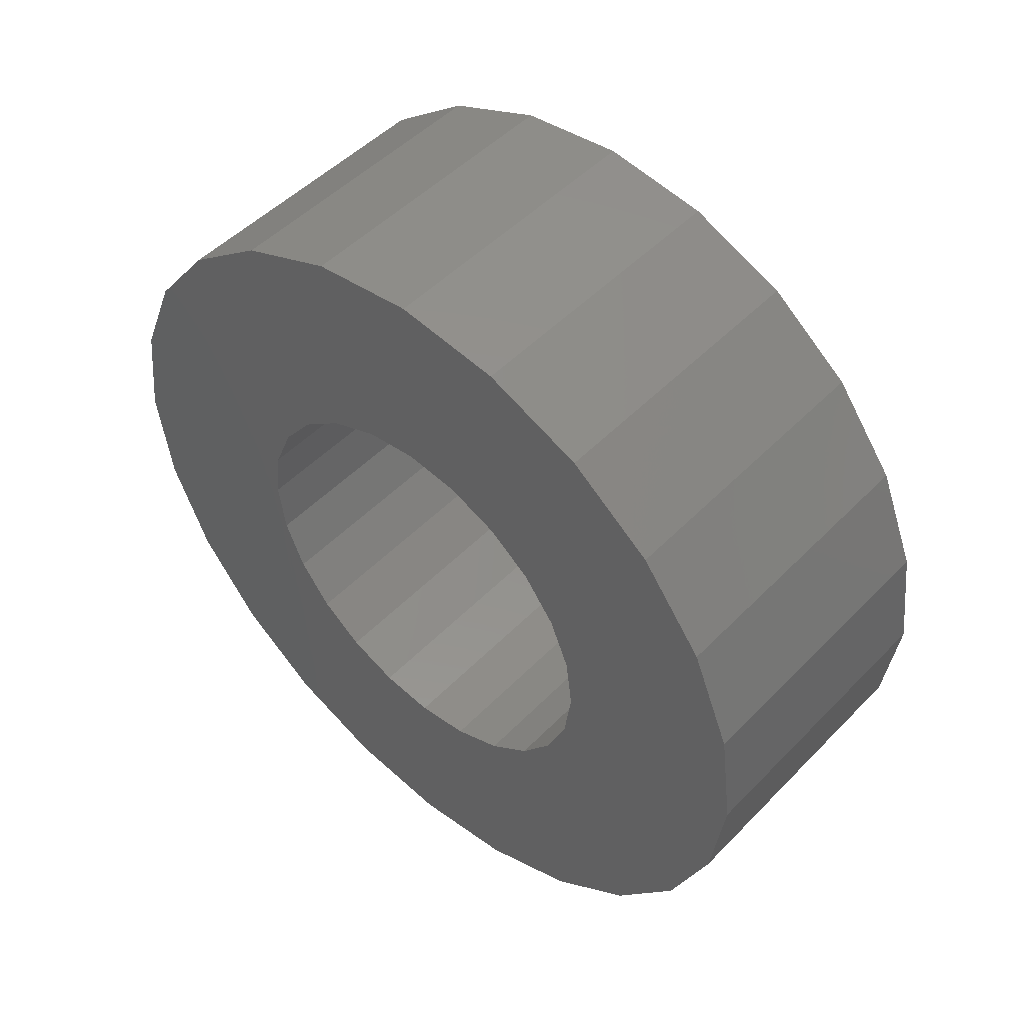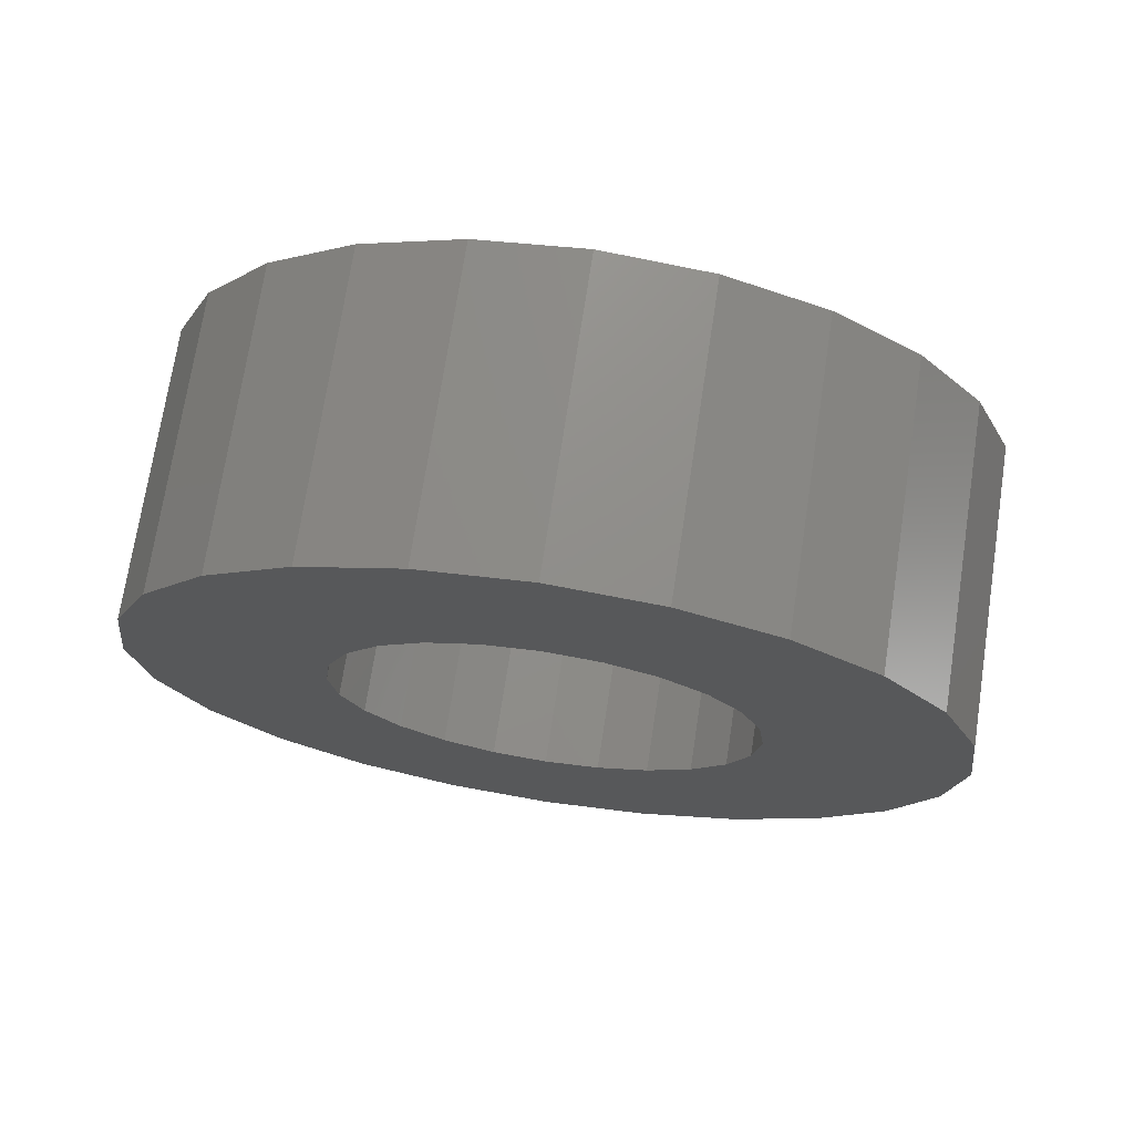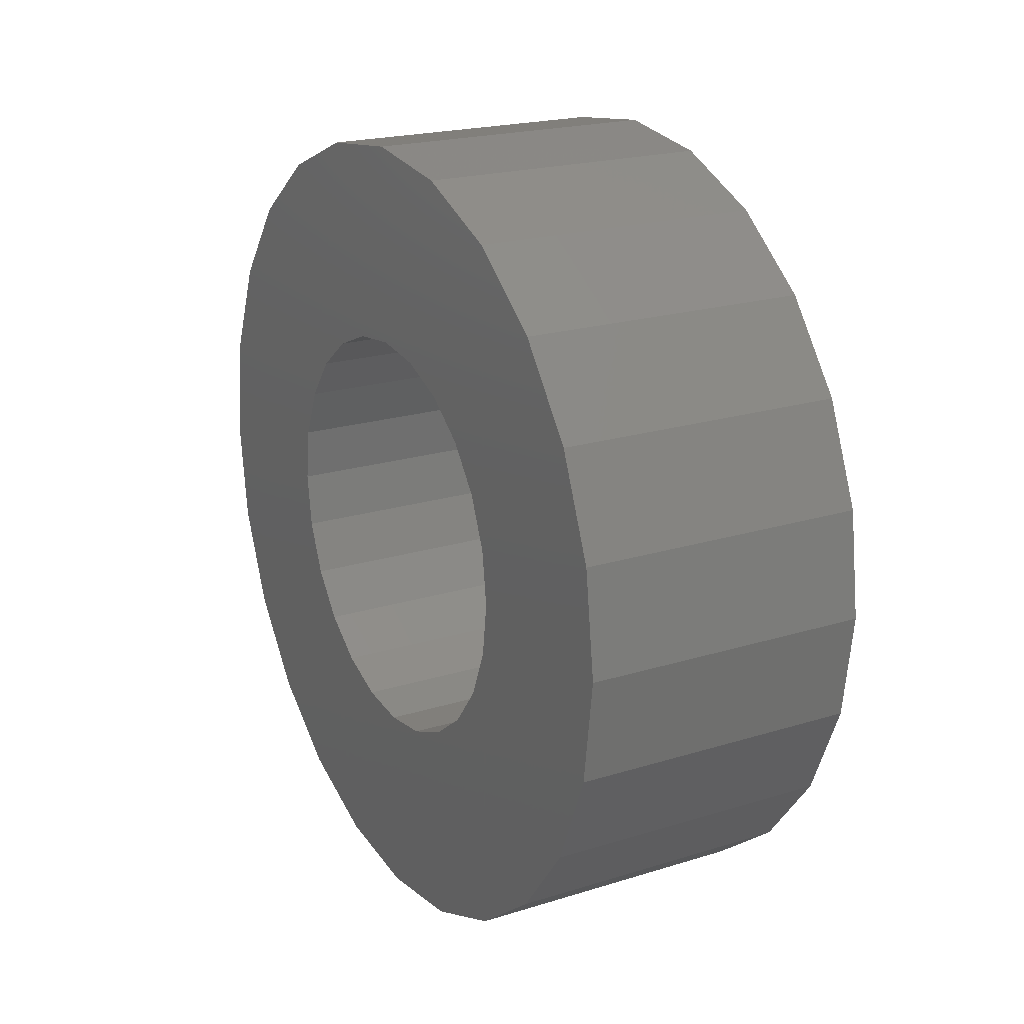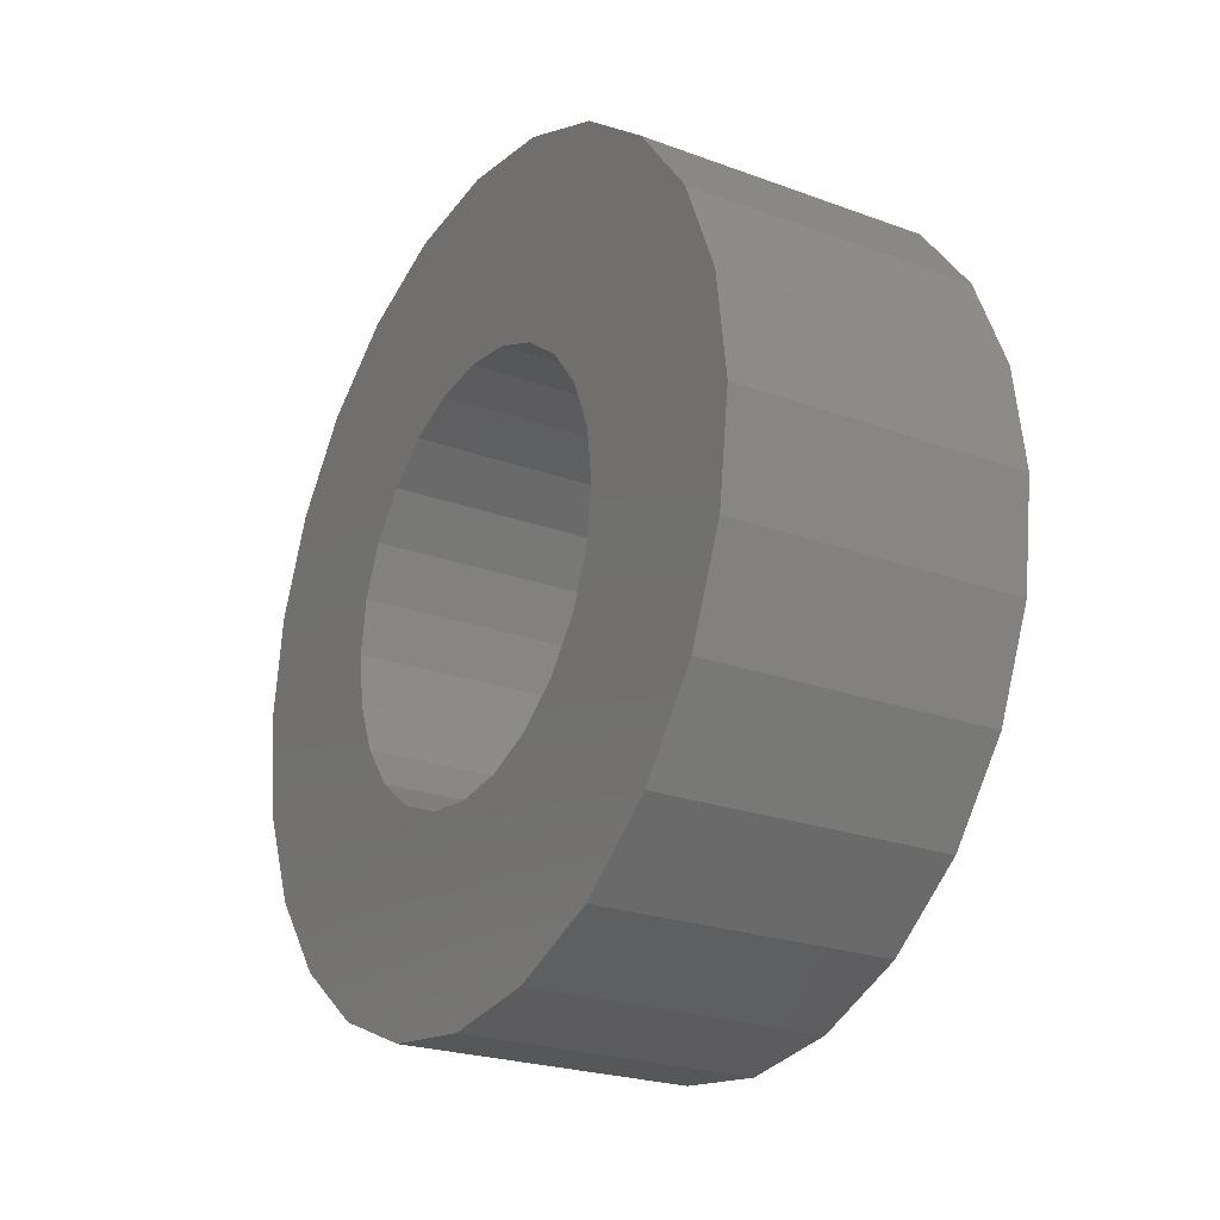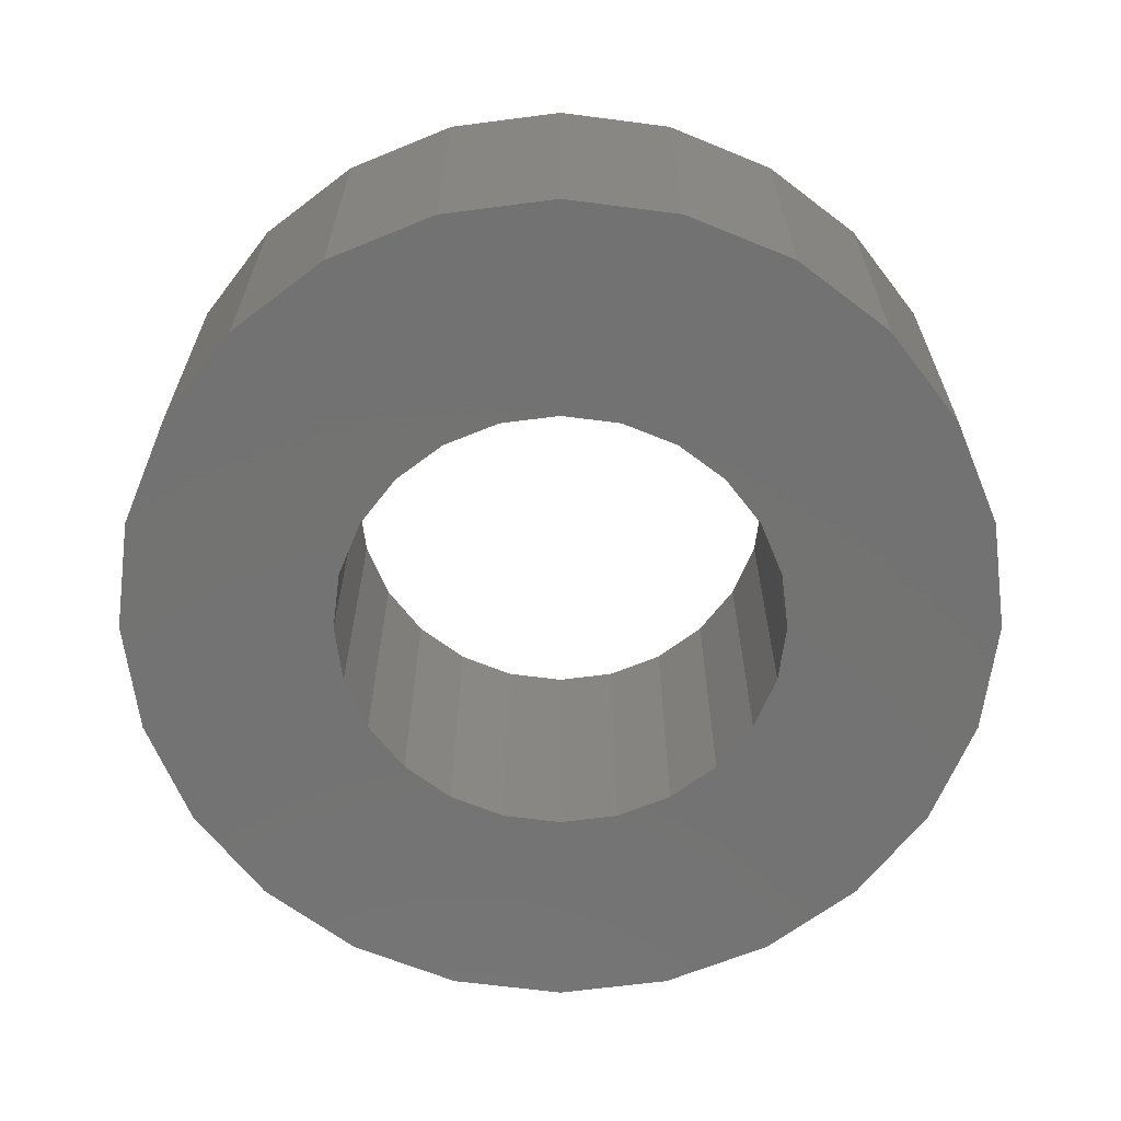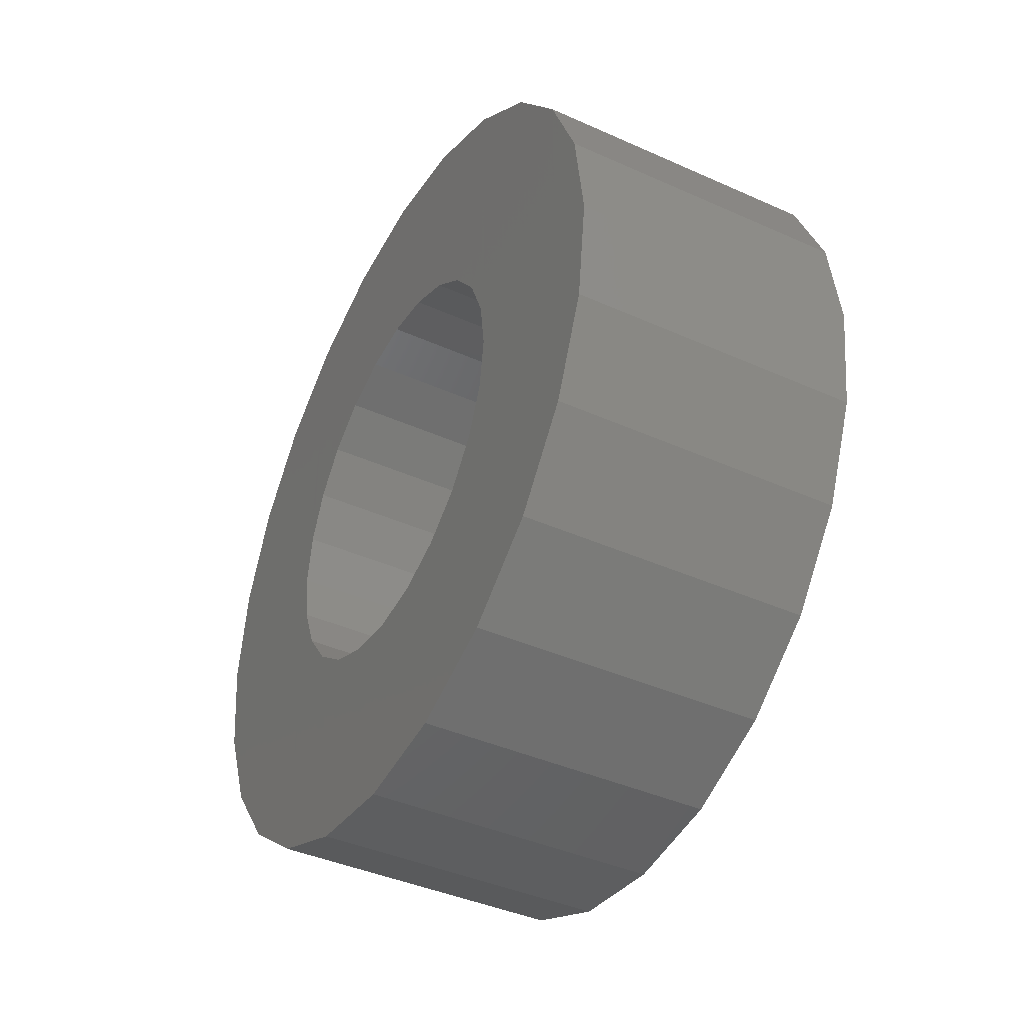
<metadata>
{"format":"stl","ext":"stl","renderer":"f3d","projection":"perspective","resolution":1024,"background":"white","views":[{"elev":49.6,"azim":131.9,"up":"+Z"},{"elev":72.2,"azim":98.7,"up":"+Z"},{"elev":20.8,"azim":150.8,"up":"+Z"},{"elev":-23.9,"azim":148.6,"up":"+Z"},{"elev":25.1,"azim":-90.0,"up":"+Y"},{"elev":-41.3,"azim":151.5,"up":"+Z"}]}
</metadata>
<code>
# stl→obj: 96 verts, 192 faces
v 621.4 432.6 40.63
v 618.9 432.2 41.48
v 618.9 432.6 40.63
v 621.4 432.2 41.48
v 618.9 435.6 44.18
v 621.4 435.2 44.12
v 618.9 435.2 44.12
v 621.4 435.6 44.18
v 618.9 436.5 43.94
v 621.4 436.1 44.12
v 618.9 436.1 44.12
v 621.4 436.5 43.94
v 618.9 433.9 39.35
v 621.4 433.1 39.91
v 618.9 433.1 39.91
v 621.4 433.9 39.35
v 621.4 437.2 43.28
v 618.9 436.9 43.66
v 618.9 437.2 43.28
v 621.4 436.9 43.66
v 618.9 432.1 42.38
v 621.4 432.1 42.38
v 618.9 434.7 39
v 621.4 434.7 39
v 618.9 435.6 38.88
v 621.4 435.6 38.88
v 618.9 432.2 43.29
v 621.4 432.2 43.29
v 621.4 437.4 45.41
v 618.9 438.1 44.86
v 618.9 437.4 45.41
v 621.4 438.1 44.86
v 618.9 438.7 44.13
v 621.4 439 43.29
v 618.9 439 43.29
v 621.4 438.7 44.13
v 621.4 434.7 45.76
v 618.9 435.6 45.88
v 618.9 434.7 45.76
v 621.4 435.6 45.88
v 621.4 433.1 44.86
v 618.9 433.9 45.41
v 618.9 433.1 44.86
v 621.4 433.9 45.41
v 618.9 432.6 44.13
v 621.4 432.6 44.13
v 621.4 436.5 45.76
v 618.9 436.5 45.76
v 618.9 433.8 42.38
v 618.9 433.9 42.85
v 618.9 434.1 43.28
v 618.9 434.4 43.66
v 618.9 434.7 43.94
v 618.9 437.4 42.85
v 618.9 437.4 42.38
v 618.9 433.9 41.92
v 618.9 434.1 41.48
v 618.9 434.4 41.11
v 618.9 434.7 40.82
v 618.9 435.2 40.64
v 618.9 435.6 40.58
v 618.9 436.1 40.64
v 618.9 436.5 39
v 618.9 436.5 40.82
v 618.9 436.9 41.11
v 618.9 437.4 39.35
v 618.9 437.2 41.48
v 618.9 437.4 41.92
v 618.9 438.1 39.91
v 618.9 438.7 40.63
v 618.9 439 41.48
v 618.9 439.1 42.38
v 621.4 436.5 40.82
v 621.4 436.9 41.11
v 621.4 434.1 43.28
v 621.4 434.4 43.66
v 621.4 433.9 42.85
v 621.4 433.9 41.92
v 621.4 433.8 42.38
v 621.4 434.7 43.94
v 621.4 434.7 40.82
v 621.4 435.2 40.64
v 621.4 434.1 41.48
v 621.4 435.6 40.58
v 621.4 436.1 40.64
v 621.4 437.4 42.38
v 621.4 437.4 42.85
v 621.4 437.2 41.48
v 621.4 434.4 41.11
v 621.4 437.4 41.92
v 621.4 439.1 42.38
v 621.4 436.5 39
v 621.4 437.4 39.35
v 621.4 438.1 39.91
v 621.4 438.7 40.63
v 621.4 439 41.48
f 1 2 3
f 2 1 4
f 5 6 7
f 6 5 8
f 9 10 11
f 10 9 12
f 13 14 15
f 14 13 16
f 11 8 5
f 8 11 10
f 17 18 19
f 18 17 20
f 4 21 2
f 21 4 22
f 23 16 13
f 16 23 24
f 14 3 15
f 3 14 1
f 25 24 23
f 24 25 26
f 18 12 9
f 12 18 20
f 22 27 21
f 27 22 28
f 29 30 31
f 30 29 32
f 33 34 35
f 34 33 36
f 37 38 39
f 38 37 40
f 41 42 43
f 42 41 44
f 28 45 27
f 45 28 46
f 46 43 45
f 43 46 41
f 47 31 48
f 31 47 29
f 40 48 38
f 48 40 47
f 30 36 33
f 36 30 32
f 44 39 42
f 39 44 37
f 27 2 21
f 2 27 45
f 2 45 3
f 3 45 43
f 3 43 15
f 15 43 42
f 15 42 49
f 49 42 50
f 50 42 39
f 50 39 51
f 51 39 52
f 52 39 53
f 53 39 38
f 53 38 7
f 7 38 5
f 5 38 48
f 5 48 11
f 11 48 9
f 9 48 18
f 18 48 31
f 18 31 19
f 19 31 54
f 54 31 55
f 55 31 30
f 49 13 15
f 13 49 56
f 13 56 23
f 23 56 57
f 23 57 58
f 23 58 59
f 23 59 25
f 25 59 60
f 25 60 61
f 25 61 62
f 25 62 63
f 63 62 64
f 63 64 65
f 63 65 66
f 66 65 67
f 66 67 68
f 66 68 55
f 66 55 69
f 69 55 30
f 69 30 33
f 69 33 70
f 70 33 35
f 70 35 71
f 71 35 72
f 73 65 64
f 65 73 74
f 52 75 51
f 75 52 76
f 51 77 50
f 77 51 75
f 49 78 56
f 78 49 79
f 7 80 53
f 80 7 6
f 81 60 59
f 60 81 82
f 56 83 57
f 83 56 78
f 53 76 52
f 76 53 80
f 84 62 61
f 62 84 85
f 86 54 55
f 54 86 87
f 82 61 60
f 61 82 84
f 74 67 65
f 67 74 88
f 57 89 58
f 89 57 83
f 85 64 62
f 64 85 73
f 90 55 68
f 55 90 86
f 89 59 58
f 59 89 81
f 50 79 49
f 79 50 77
f 87 19 54
f 19 87 17
f 88 68 67
f 68 88 90
f 35 91 72
f 91 35 34
f 63 26 25
f 26 63 92
f 69 93 66
f 93 69 94
f 70 94 69
f 94 70 95
f 71 95 70
f 95 71 96
f 66 92 63
f 92 66 93
f 72 96 71
f 96 72 91
f 16 79 14
f 79 16 78
f 78 16 24
f 78 24 83
f 83 24 89
f 89 24 81
f 81 24 26
f 81 26 82
f 82 26 84
f 84 26 85
f 85 26 92
f 85 92 73
f 73 92 74
f 74 92 93
f 74 93 88
f 88 93 90
f 90 93 86
f 86 93 94
f 86 94 32
f 32 94 36
f 36 94 95
f 36 95 34
f 34 95 96
f 34 96 91
f 4 28 22
f 28 4 46
f 46 4 1
f 46 1 41
f 41 1 14
f 41 14 44
f 44 14 79
f 44 79 77
f 44 77 37
f 37 77 75
f 37 75 76
f 37 76 80
f 37 80 40
f 40 80 6
f 40 6 8
f 40 8 47
f 47 8 10
f 47 10 12
f 47 12 20
f 47 20 29
f 29 20 17
f 29 17 87
f 29 87 86
f 29 86 32

</code>
